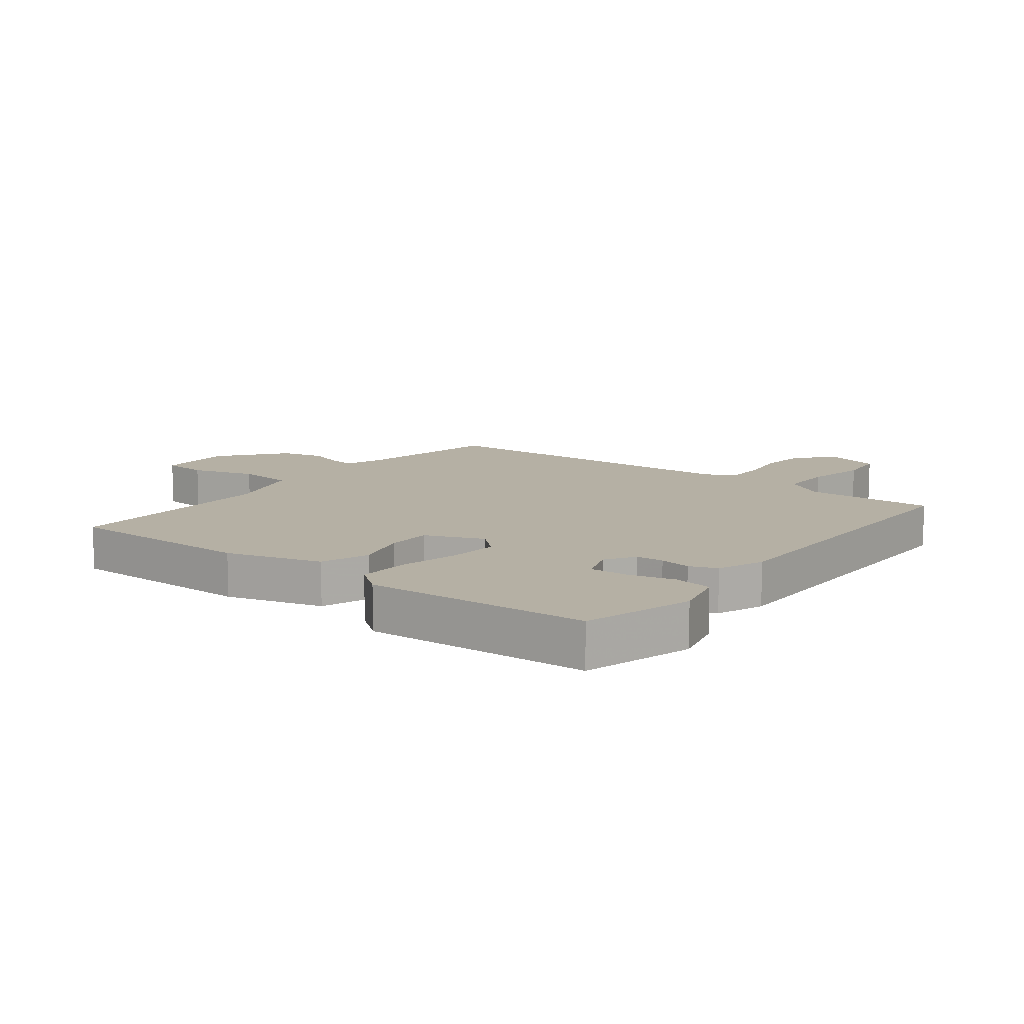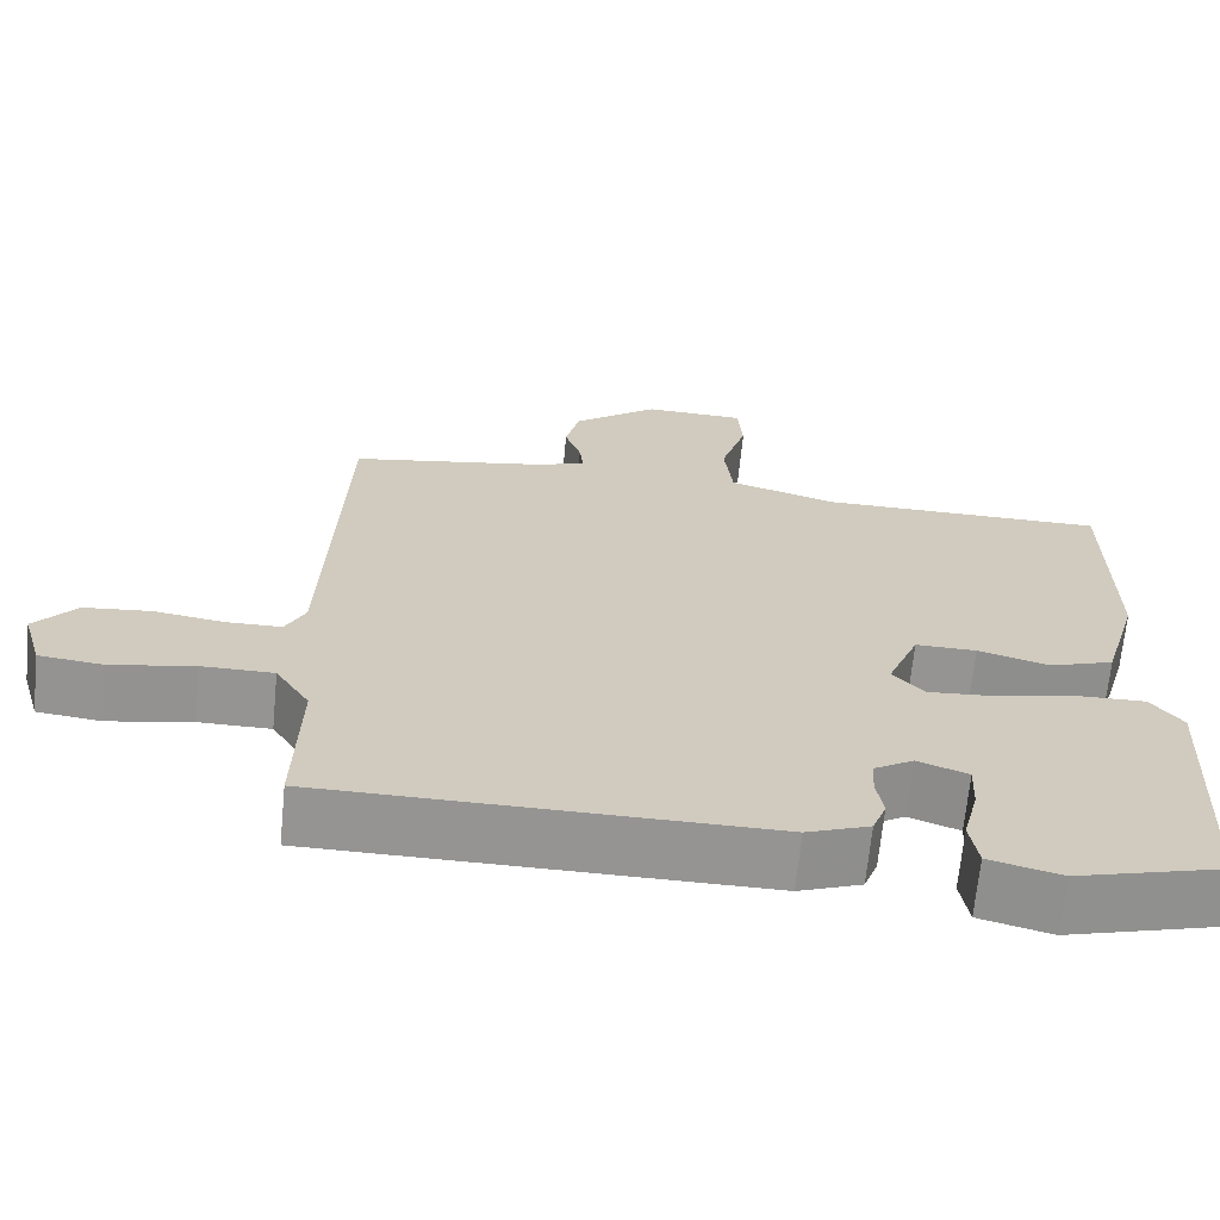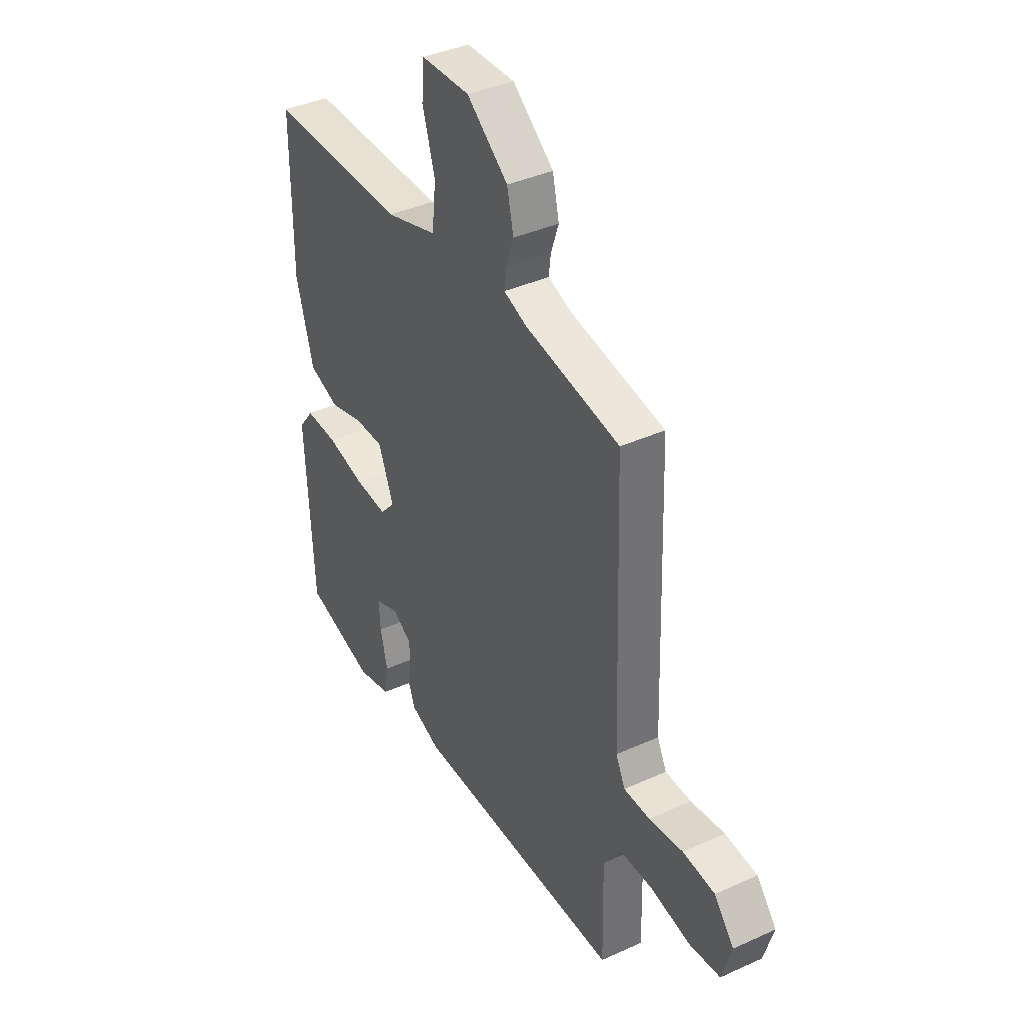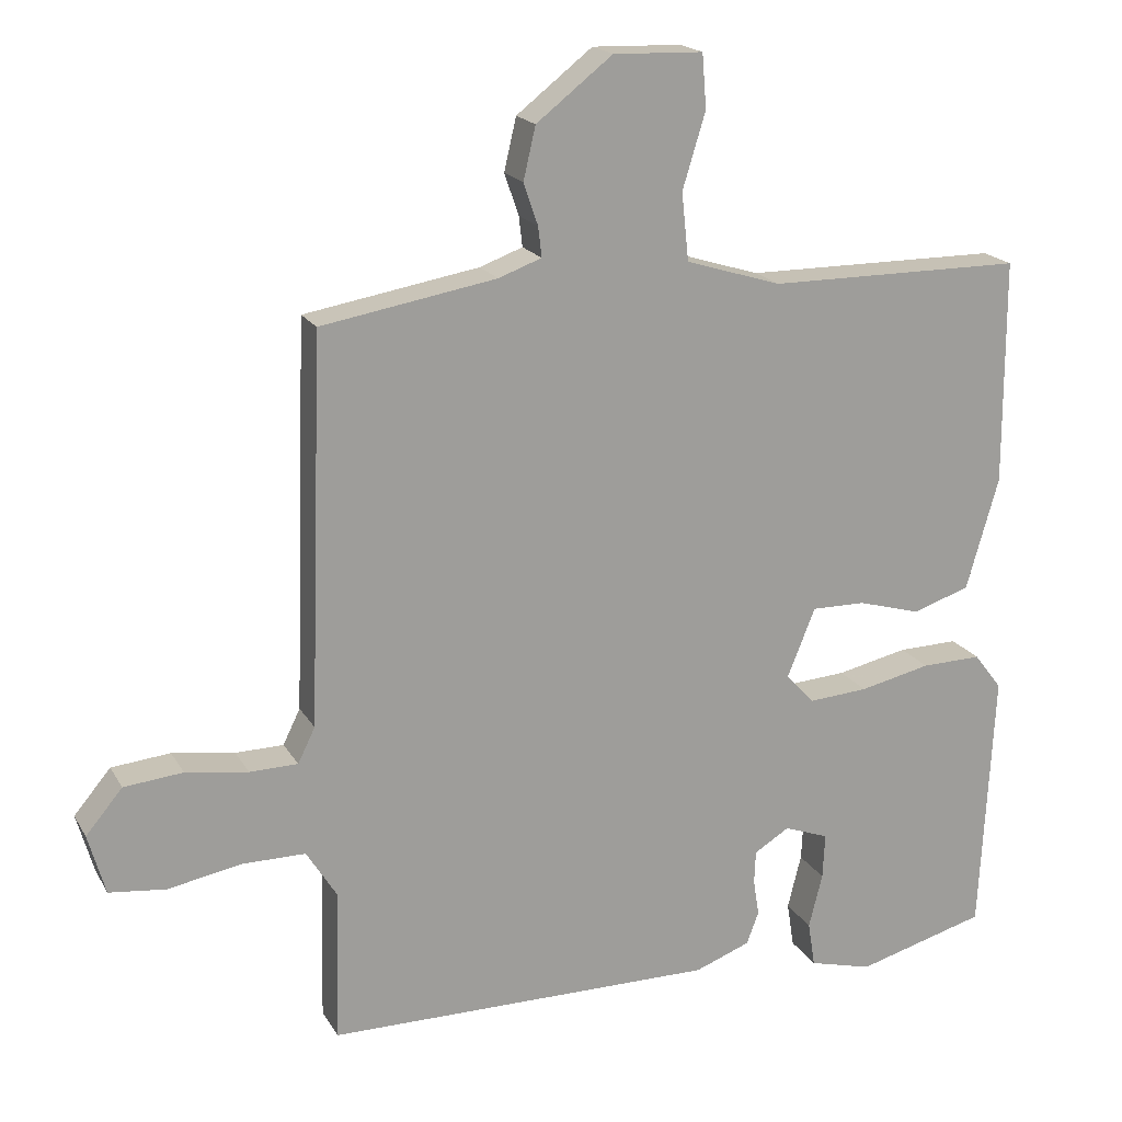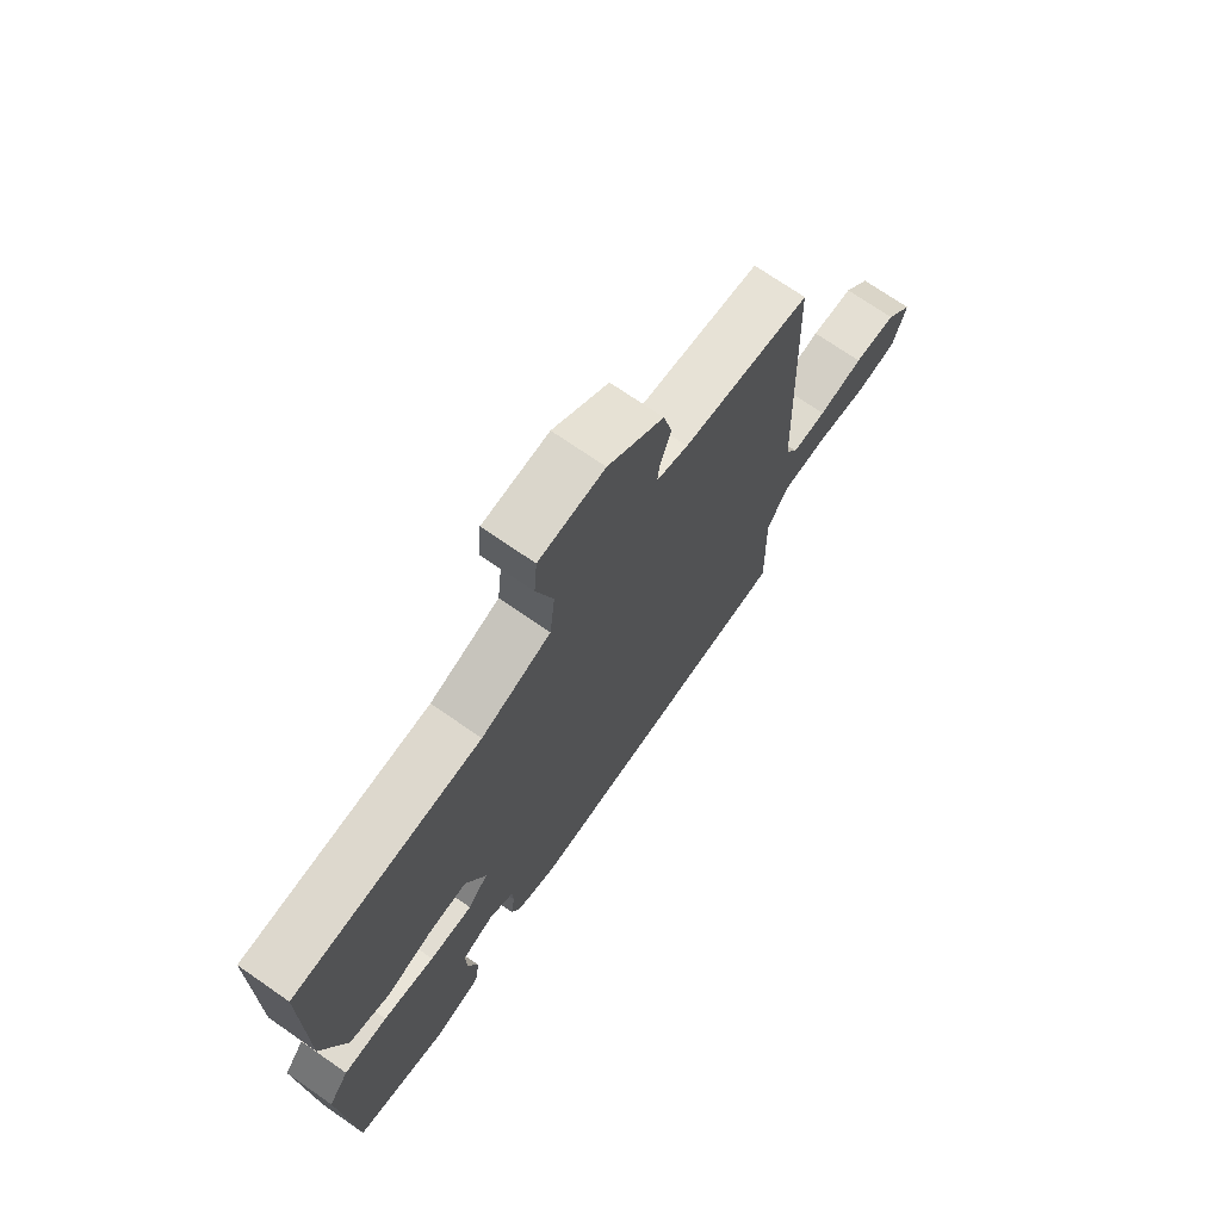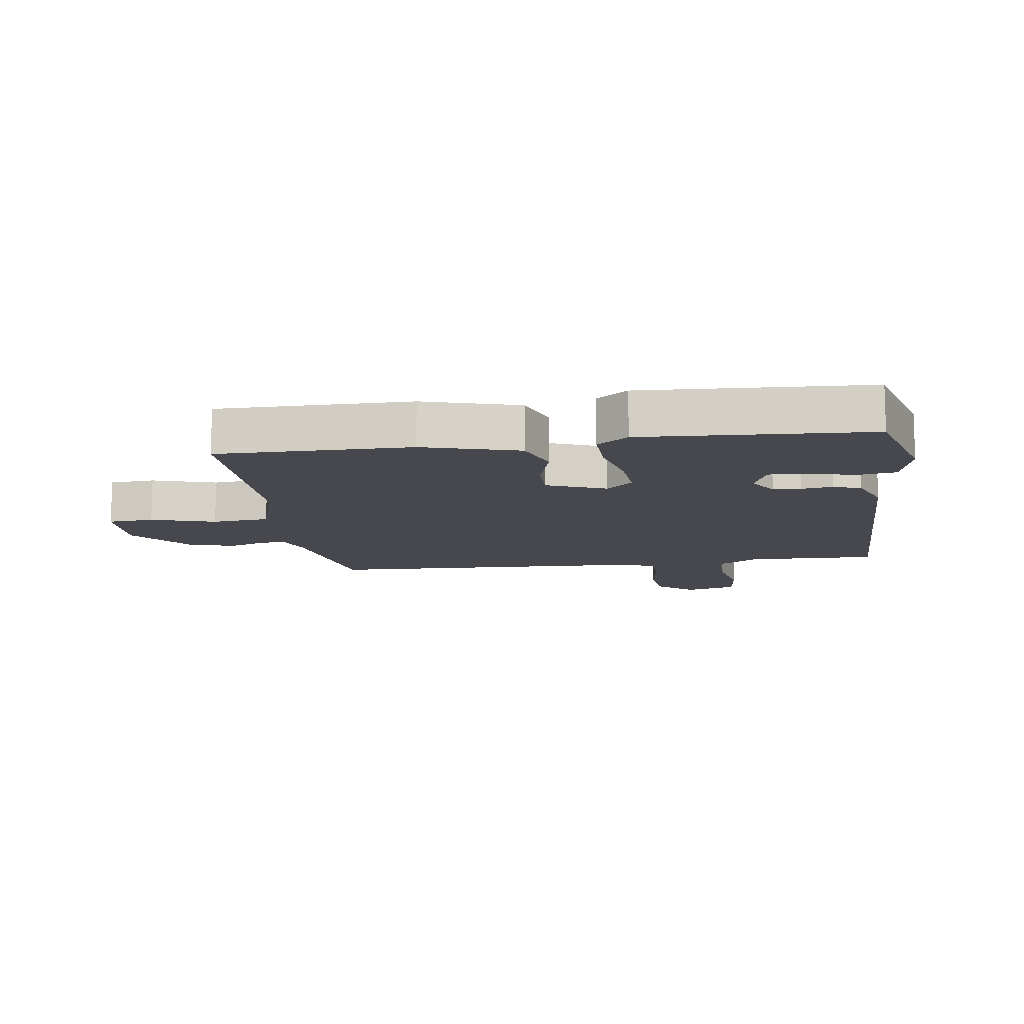
<metadata>
{"format":"obj","ext":"obj","renderer":"f3d","projection":"perspective","resolution":1024,"background":"white","views":[{"elev":11.6,"azim":127.8,"up":"+Y"},{"elev":-67.2,"azim":-5.6,"up":"+Z"},{"elev":38.9,"azim":-119.6,"up":"+Z"},{"elev":18.7,"azim":-21.6,"up":"+Z"},{"elev":72.1,"azim":124.7,"up":"+Z"},{"elev":-11.7,"azim":98.0,"up":"+Y"}]}
</metadata>
<code>
v 0.5 0.07 0.5
v 0.501 0.07 0.186
v 0.456 0.07 0.03
v 0.377 0.07 0.003
v 0.289 0.07 0.028
v 0.214 0.07 0.029
v 0.175 0.07 -0.067
v 0.214 0.07 -0.11
v 0.297 0.07 -0.104
v 0.396 0.07 -0.082
v 0.48 0.07 -0.08
v 0.519 0.07 -0.131
v 0.5 0.07 -0.5
v 0.319 0.07 -0.55
v 0.231 0.07 -0.527
v 0.221 0.07 -0.464
v 0.24 0.07 -0.388
v 0.243 0.07 -0.325
v 0.181 0.07 -0.302
v 0.132 0.07 -0.332
v 0.13 0.07 -0.378
v 0.138 0.07 -0.429
v 0.121 0.07 -0.474
v 0.044 0.07 -0.503
v -0.5 0.07 -0.5
v -0.495 0.07 -0.287
v -0.537 0.07 -0.22
v -0.625 0.07 -0.22
v -0.727 0.07 -0.239
v -0.806 0.07 -0.23
v -0.83 0.07 -0.146
v -0.779 0.07 -0.085
v -0.697 0.07 -0.077
v -0.61 0.07 -0.09
v -0.543 0.07 -0.089
v -0.519 0.07 -0.04
v -0.5 0.07 0.5
v -0.256 0.07 0.542
v -0.196 0.07 0.564
v -0.201 0.07 0.606
v -0.221 0.07 0.664
v -0.204 0.07 0.737
v -0.098 0.07 0.82
v 0.027 0.07 0.816
v 0.033 0.07 0.741
v 0.001 0.07 0.636
v 0.011 0.07 0.542
v 0.144 0.07 0.501
v 0.5 0 0.5
v 0.501 0 0.186
v 0.456 0 0.03
v 0.377 0 0.003
v 0.289 0 0.028
v 0.214 0 0.029
v 0.175 0 -0.067
v 0.214 0 -0.11
v 0.297 0 -0.104
v 0.396 0 -0.082
v 0.48 0 -0.08
v 0.519 0 -0.131
v 0.5 0 -0.5
v 0.319 0 -0.55
v 0.231 0 -0.527
v 0.221 0 -0.464
v 0.24 0 -0.388
v 0.243 0 -0.325
v 0.181 0 -0.302
v 0.132 0 -0.332
v 0.13 0 -0.378
v 0.138 0 -0.429
v 0.121 0 -0.474
v 0.044 0 -0.503
v -0.5 0 -0.5
v -0.495 0 -0.287
v -0.537 0 -0.22
v -0.625 0 -0.22
v -0.727 0 -0.239
v -0.806 0 -0.23
v -0.83 0 -0.146
v -0.779 0 -0.085
v -0.697 0 -0.077
v -0.61 0 -0.09
v -0.543 0 -0.089
v -0.519 0 -0.04
v -0.5 0 0.5
v -0.256 0 0.542
v -0.196 0 0.564
v -0.201 0 0.606
v -0.221 0 0.664
v -0.204 0 0.737
v -0.098 0 0.82
v 0.027 0 0.816
v 0.033 0 0.741
v 0.001 0 0.636
v 0.011 0 0.542
v 0.144 0 0.501
f 44 45 46
f 43 44 46
f 42 43 46
f 41 42 46
f 40 41 46
f 39 40 46 47
f 38 39 47 48
f 36 37 38 48
f 32 33 34
f 31 32 34
f 30 31 34
f 29 30 34
f 28 29 34
f 27 28 34 35
f 48 1 2
f 36 48 2
f 35 36 2
f 27 35 2
f 26 27 2
f 24 25 26
f 23 24 26
f 22 23 26
f 21 22 26
f 15 16 17
f 14 15 17
f 13 14 17
f 12 13 17
f 11 12 17
f 10 11 17
f 9 10 17 18
f 8 9 18 19
f 2 3 4 5
f 2 5 6
f 26 2 6
f 20 21 26
f 19 20 26
f 8 19 26
f 7 8 26
f 6 7 26
f 94 93 92
f 94 92 91
f 94 91 90
f 94 90 89
f 94 89 88
f 95 94 88 87
f 96 95 87 86
f 96 86 85 84
f 82 81 80
f 82 80 79
f 82 79 78
f 82 78 77
f 82 77 76
f 83 82 76 75
f 50 49 96
f 50 96 84
f 50 84 83
f 50 83 75
f 50 75 74
f 74 73 72
f 74 72 71
f 74 71 70
f 74 70 69
f 65 64 63
f 65 63 62
f 65 62 61
f 65 61 60
f 65 60 59
f 65 59 58
f 66 65 58 57
f 67 66 57 56
f 53 52 51 50
f 54 53 50
f 54 50 74
f 74 69 68
f 74 68 67
f 74 67 56
f 74 56 55
f 74 55 54
f 1 49 50 2
f 2 50 51 3
f 3 51 52 4
f 4 52 53 5
f 5 53 54 6
f 6 54 55 7
f 7 55 56 8
f 8 56 57 9
f 9 57 58 10
f 10 58 59 11
f 11 59 60 12
f 12 60 61 13
f 13 61 62 14
f 14 62 63 15
f 15 63 64 16
f 16 64 65 17
f 17 65 66 18
f 18 66 67 19
f 19 67 68 20
f 20 68 69 21
f 21 69 70 22
f 22 70 71 23
f 23 71 72 24
f 24 72 73 25
f 25 73 74 26
f 26 74 75 27
f 27 75 76 28
f 28 76 77 29
f 29 77 78 30
f 30 78 79 31
f 31 79 80 32
f 32 80 81 33
f 33 81 82 34
f 34 82 83 35
f 35 83 84 36
f 36 84 85 37
f 37 85 86 38
f 38 86 87 39
f 39 87 88 40
f 40 88 89 41
f 41 89 90 42
f 42 90 91 43
f 43 91 92 44
f 44 92 93 45
f 45 93 94 46
f 46 94 95 47
f 47 95 96 48
f 48 96 49 1

</code>
